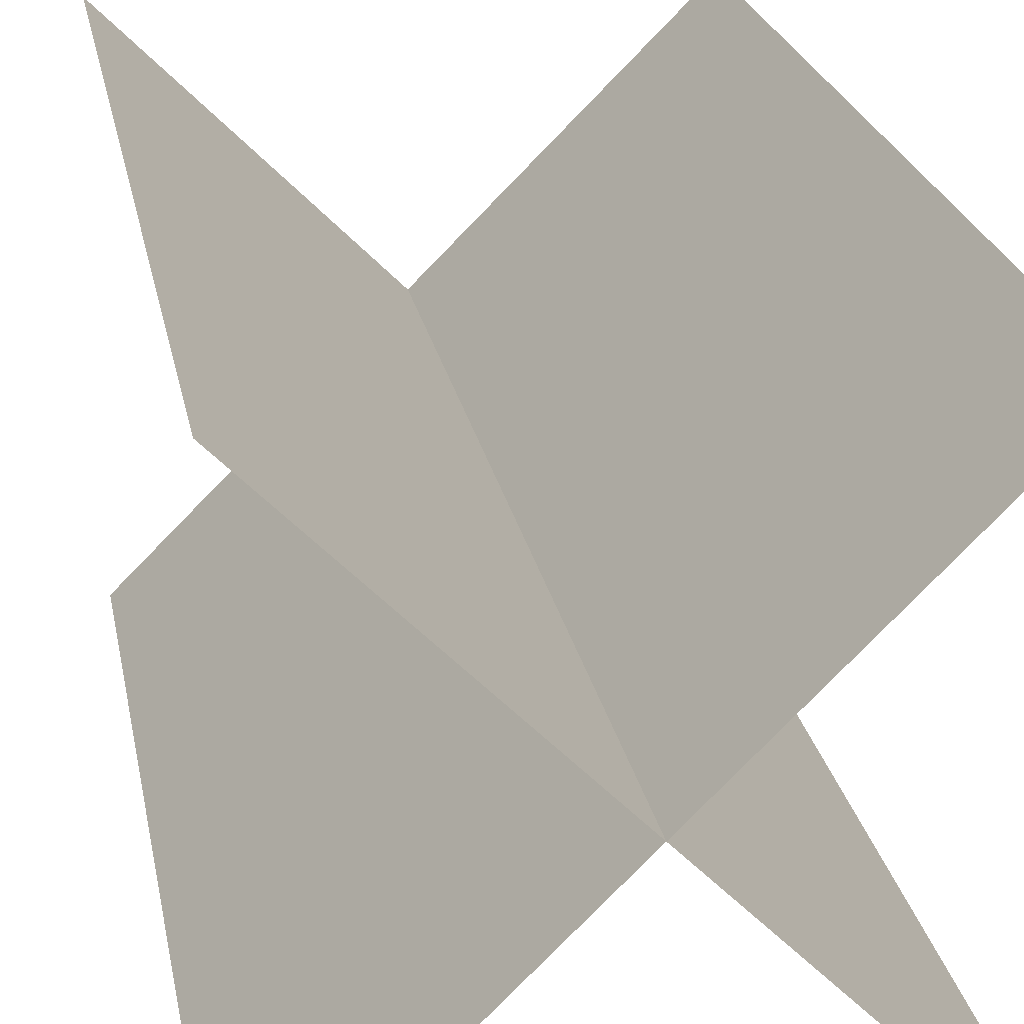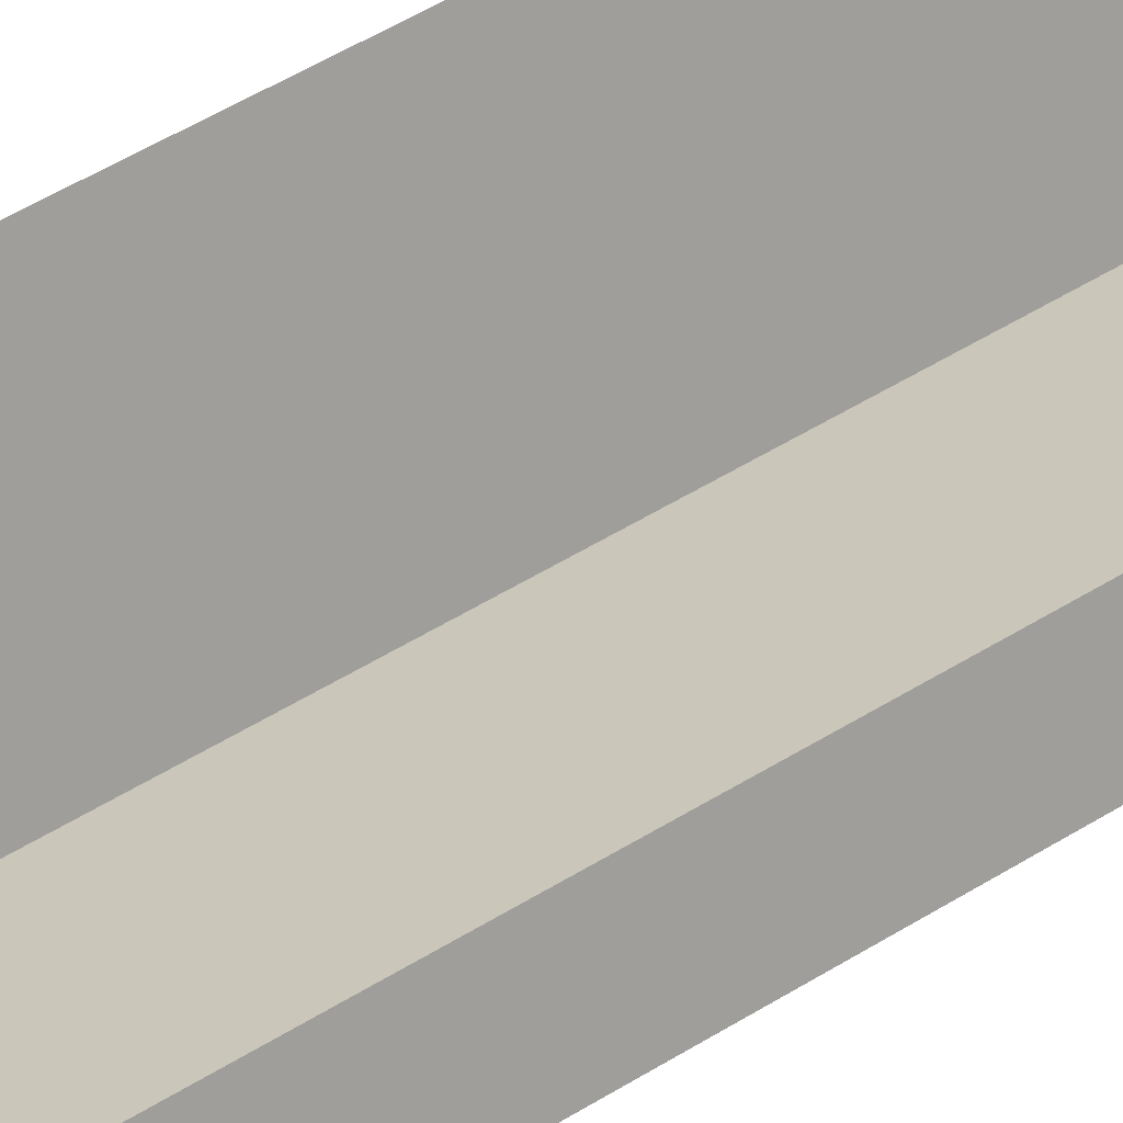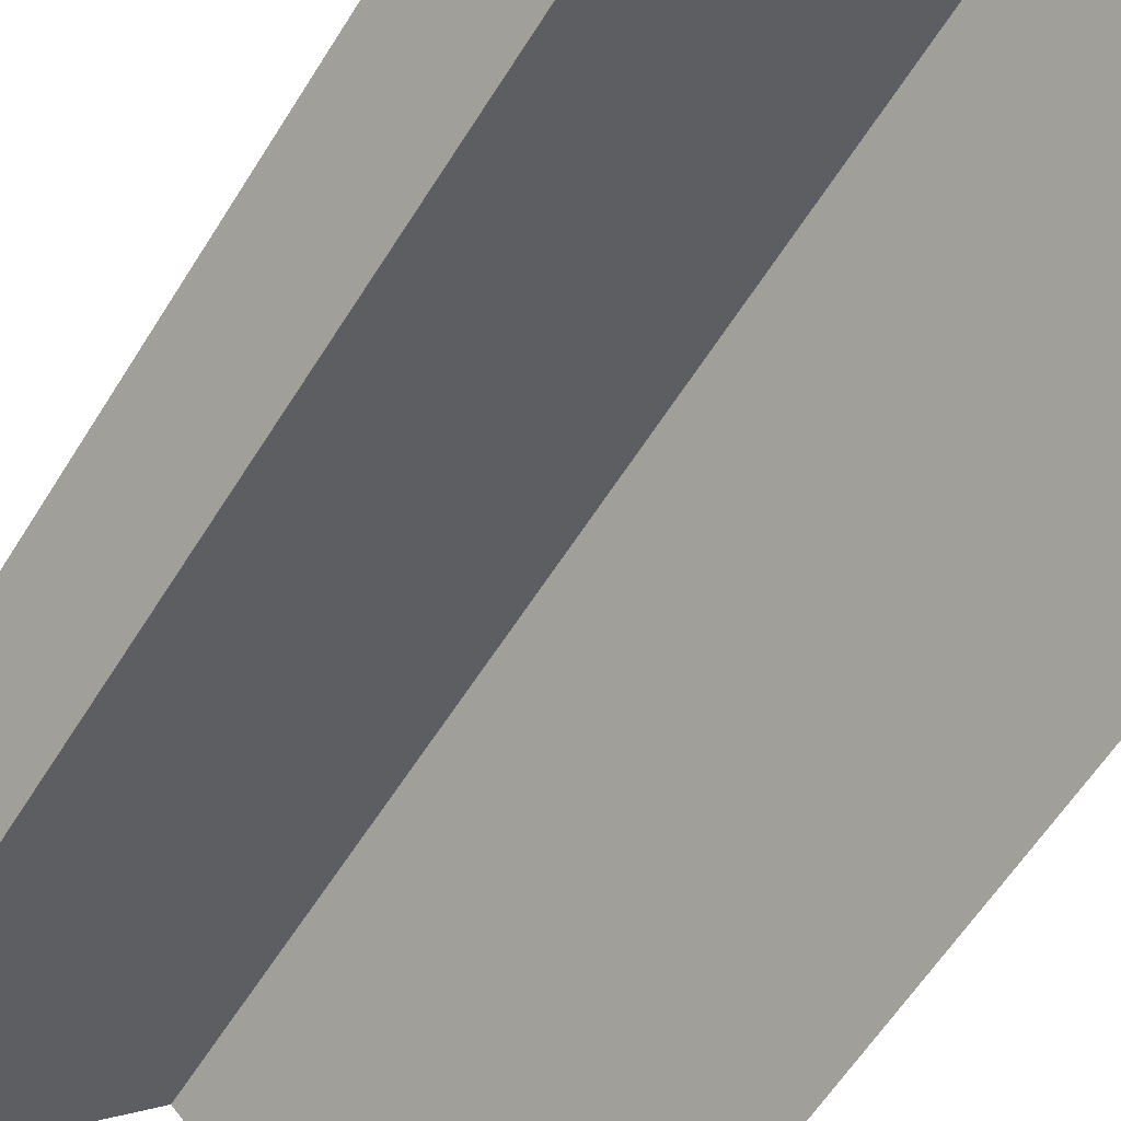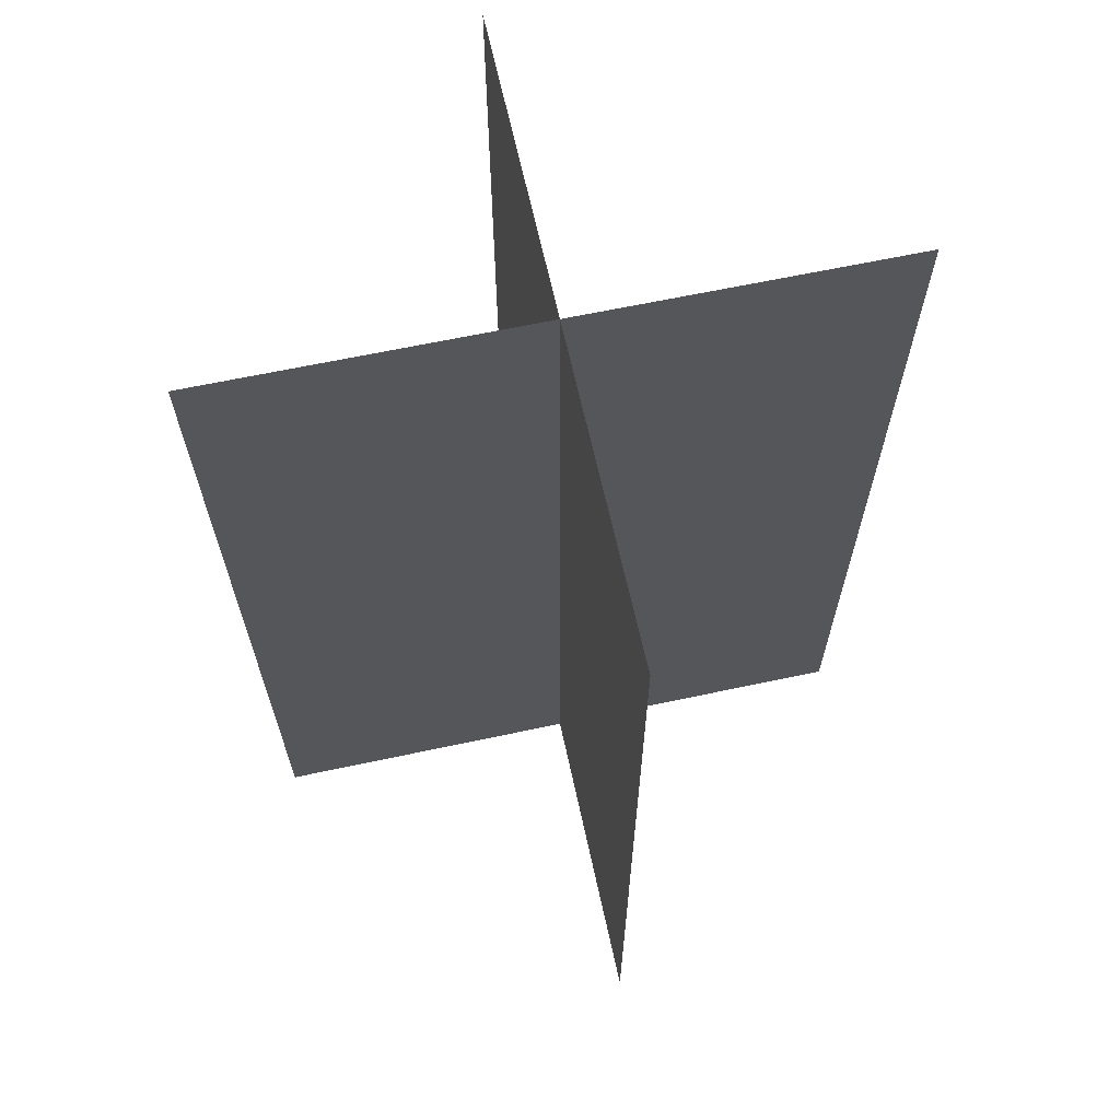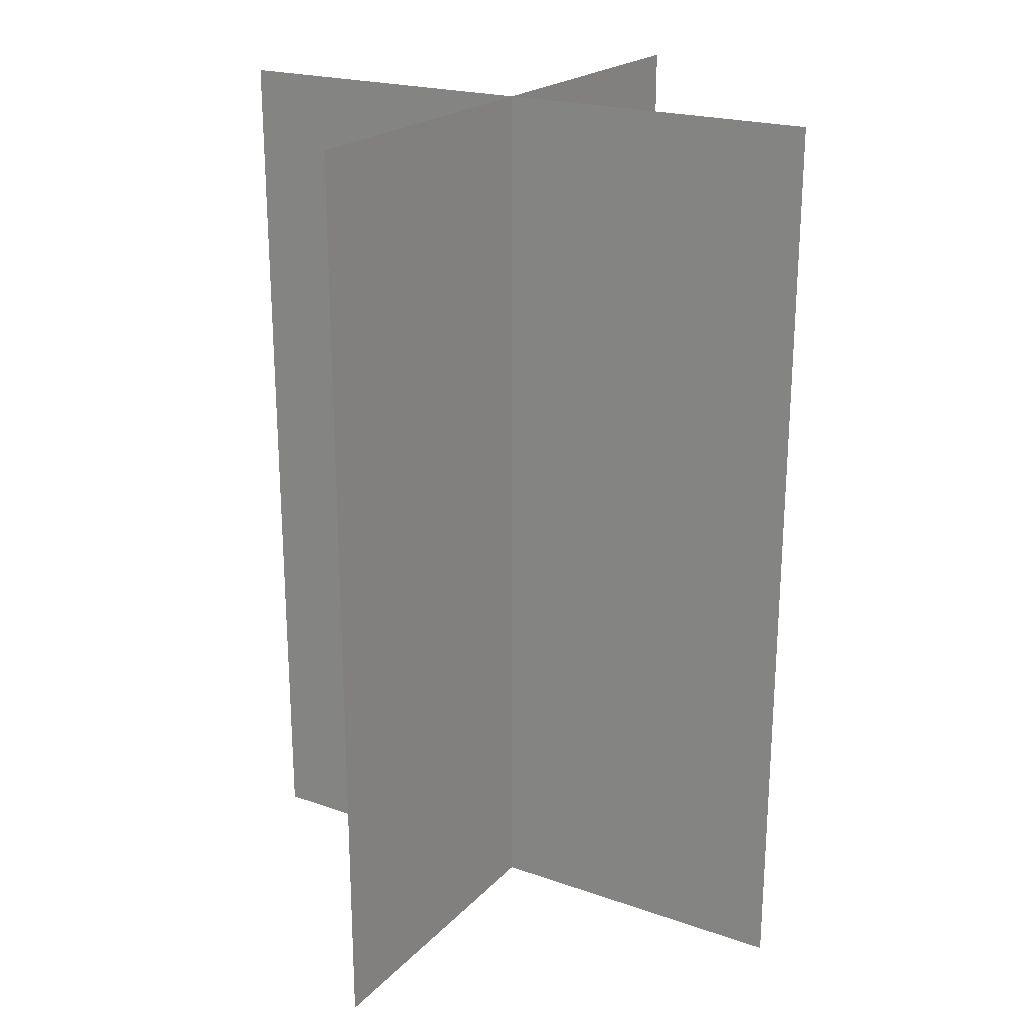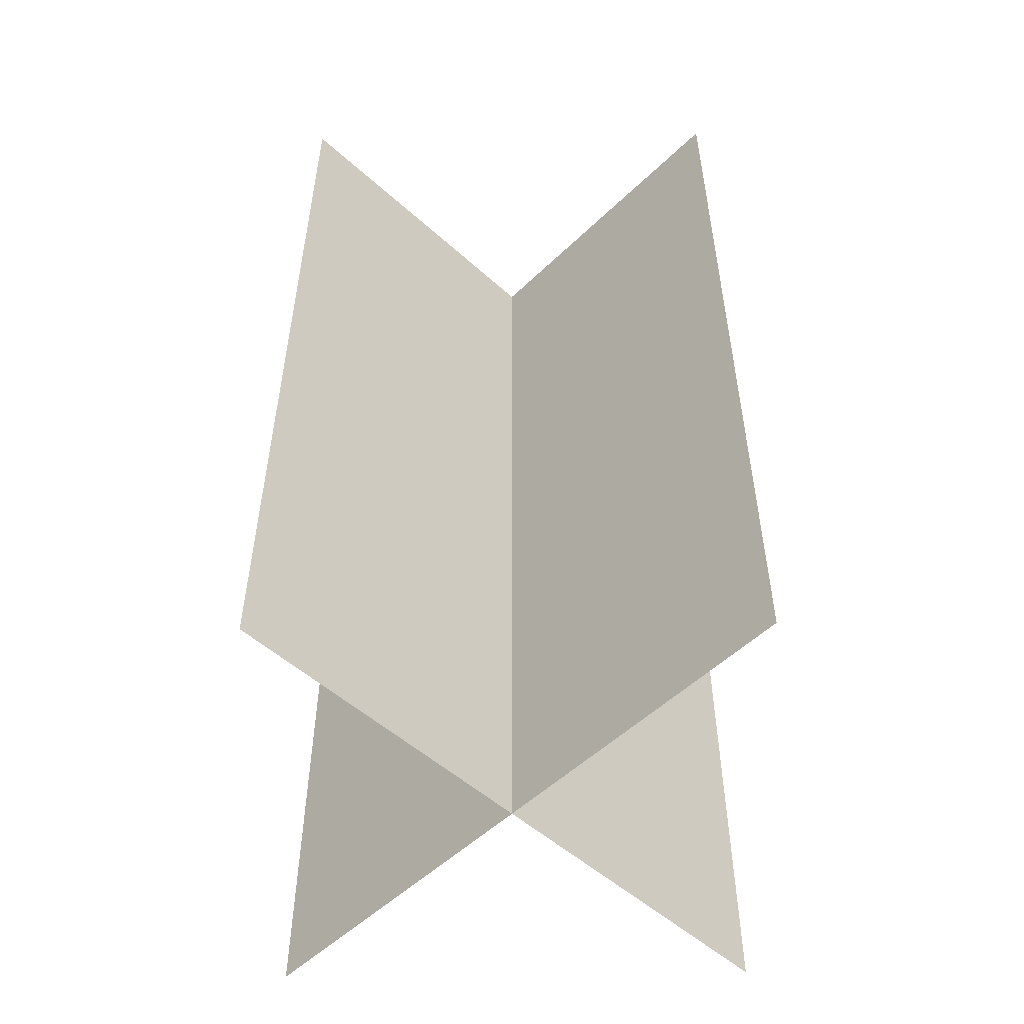
<metadata>
{"format":"obj","ext":"obj","renderer":"f3d","projection":"perspective","resolution":1024,"background":"white","views":[{"elev":21.4,"azim":-9.7,"up":"+Z"},{"elev":67.2,"azim":60.1,"up":"+Z"},{"elev":-59.6,"azim":-31.7,"up":"+Z"},{"elev":64.4,"azim":122.8,"up":"+Y"},{"elev":21.8,"azim":-13.9,"up":"+Y"},{"elev":-52.5,"azim":-179.1,"up":"+Y"}]}
</metadata>
<code>
v -1.192e-07 0 5.96e-08
v -1.192e-07 1 5.96e-08
v 1 1 1
v 1 0 1
v 0 0 1
v 0 1 1
v 1 1 0
v 1 0 0
v -1.192e-07 2 5.96e-08
v 1 2 1
v 0 2 1
v 1 2 0
g pricklypear
f 1 2 3 4
f 5 6 7 8
f 2 9 10 3
f 6 11 12 7
f 4 3 2 1
f 8 7 6 5
f 3 10 9 2
f 7 12 11 6

</code>
